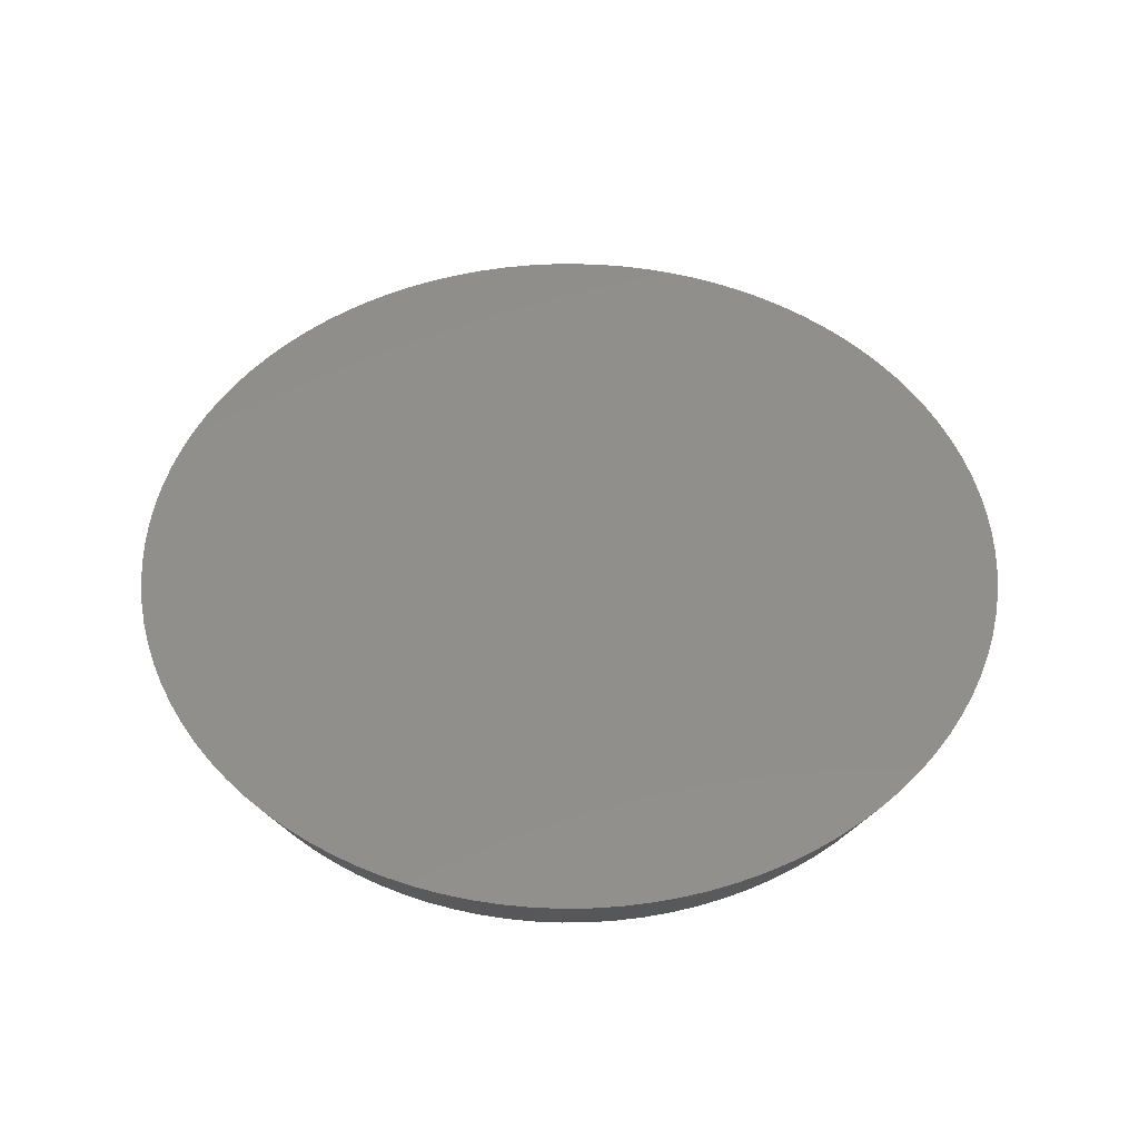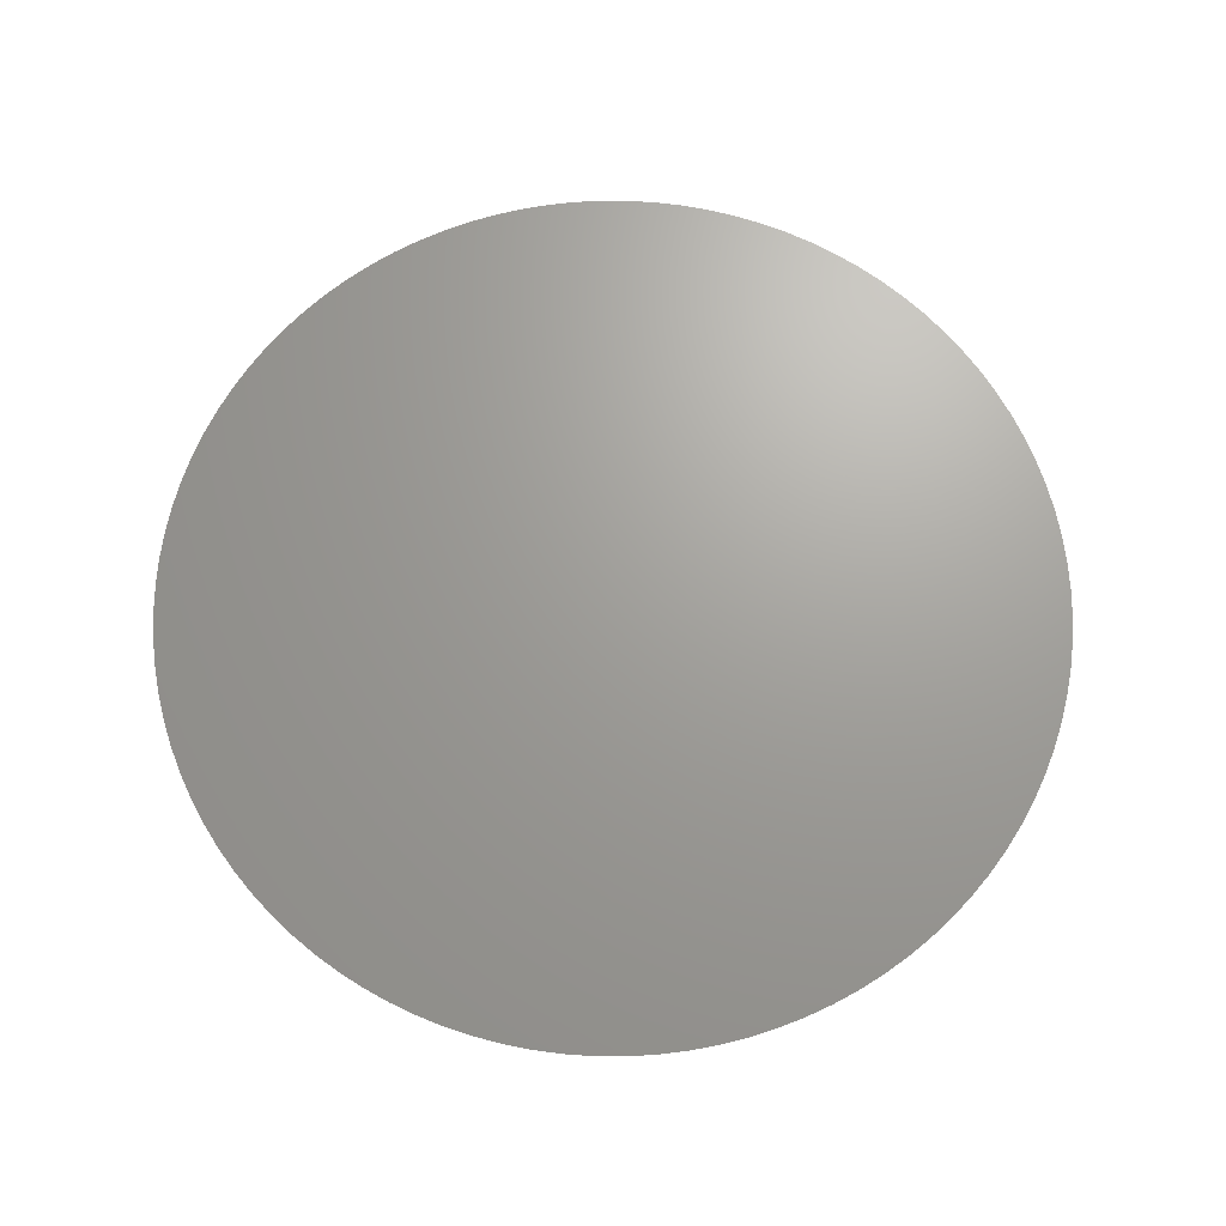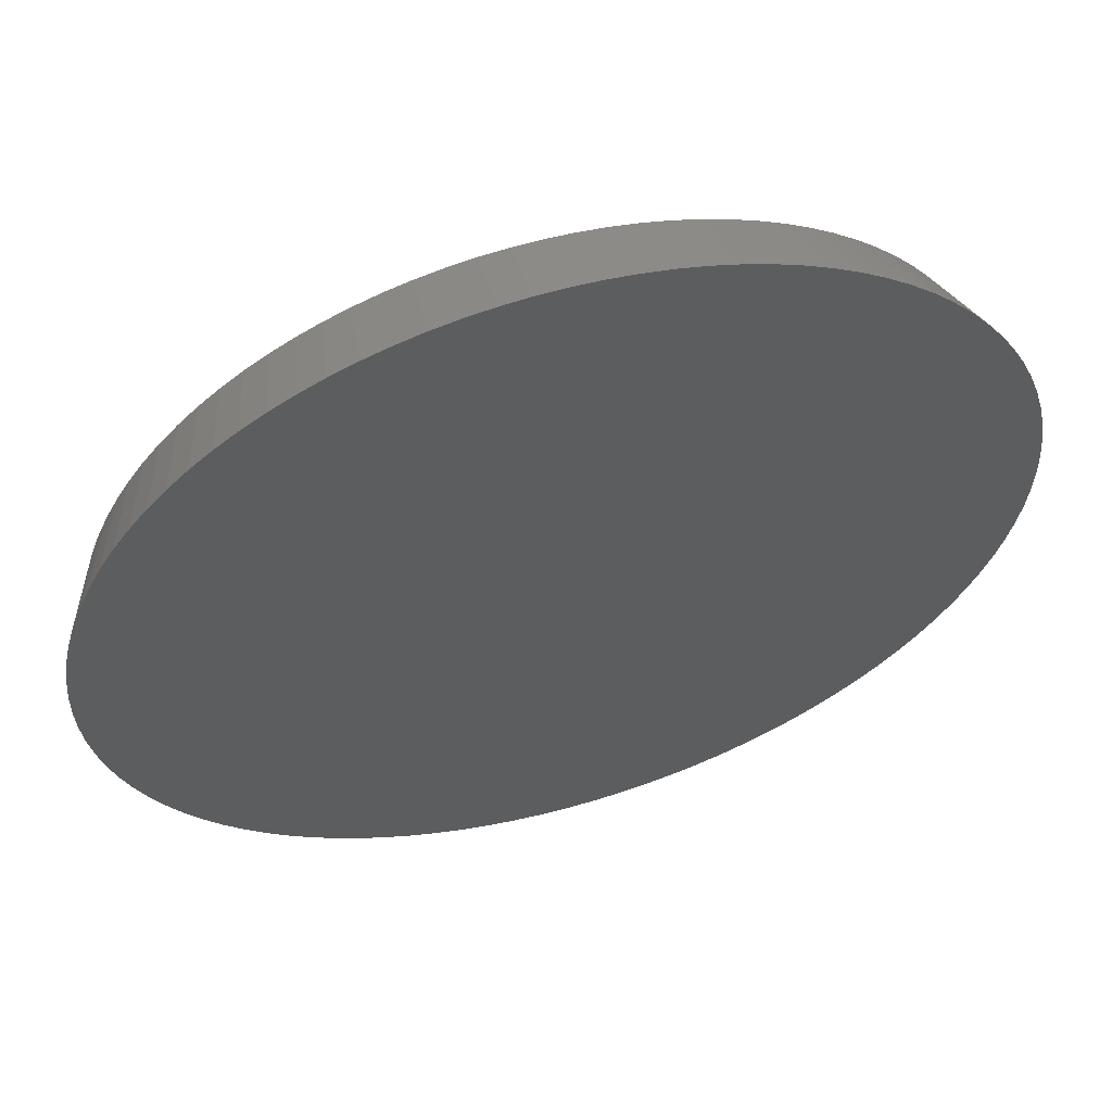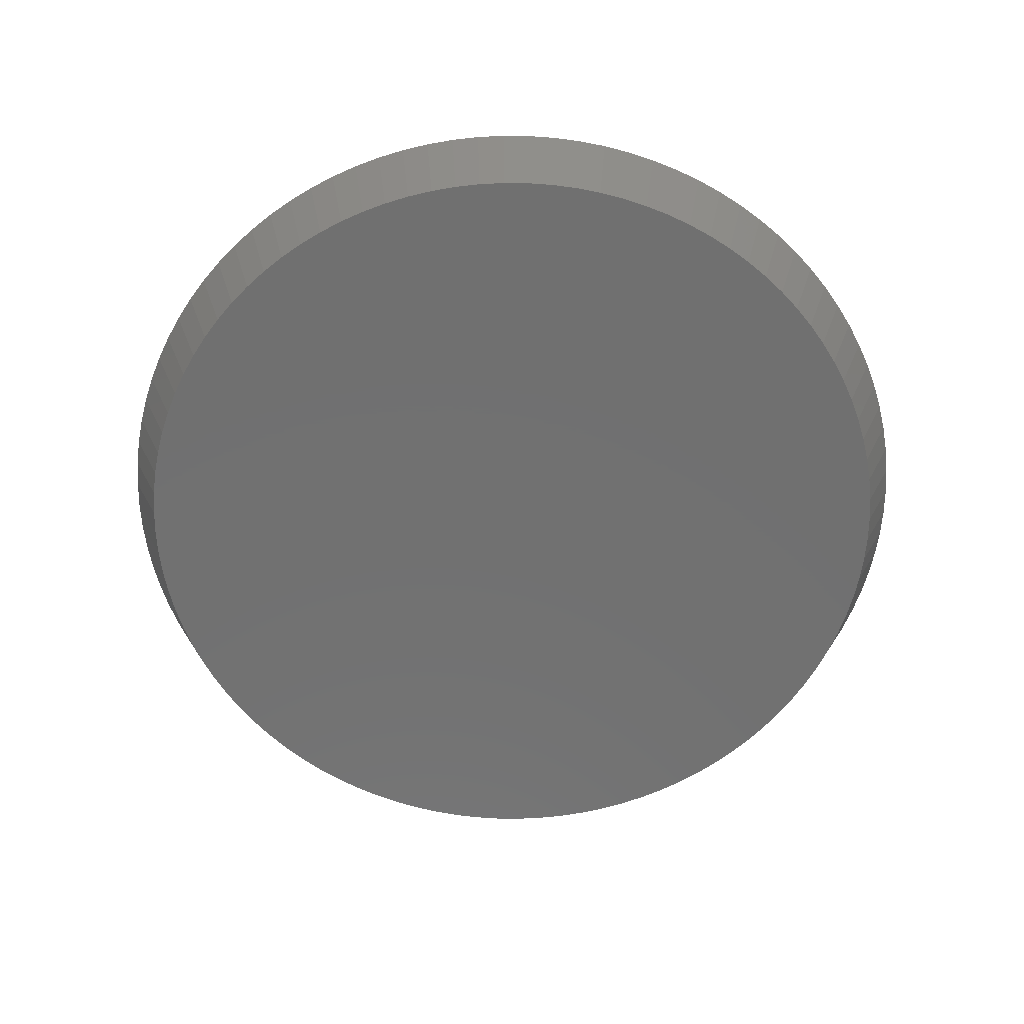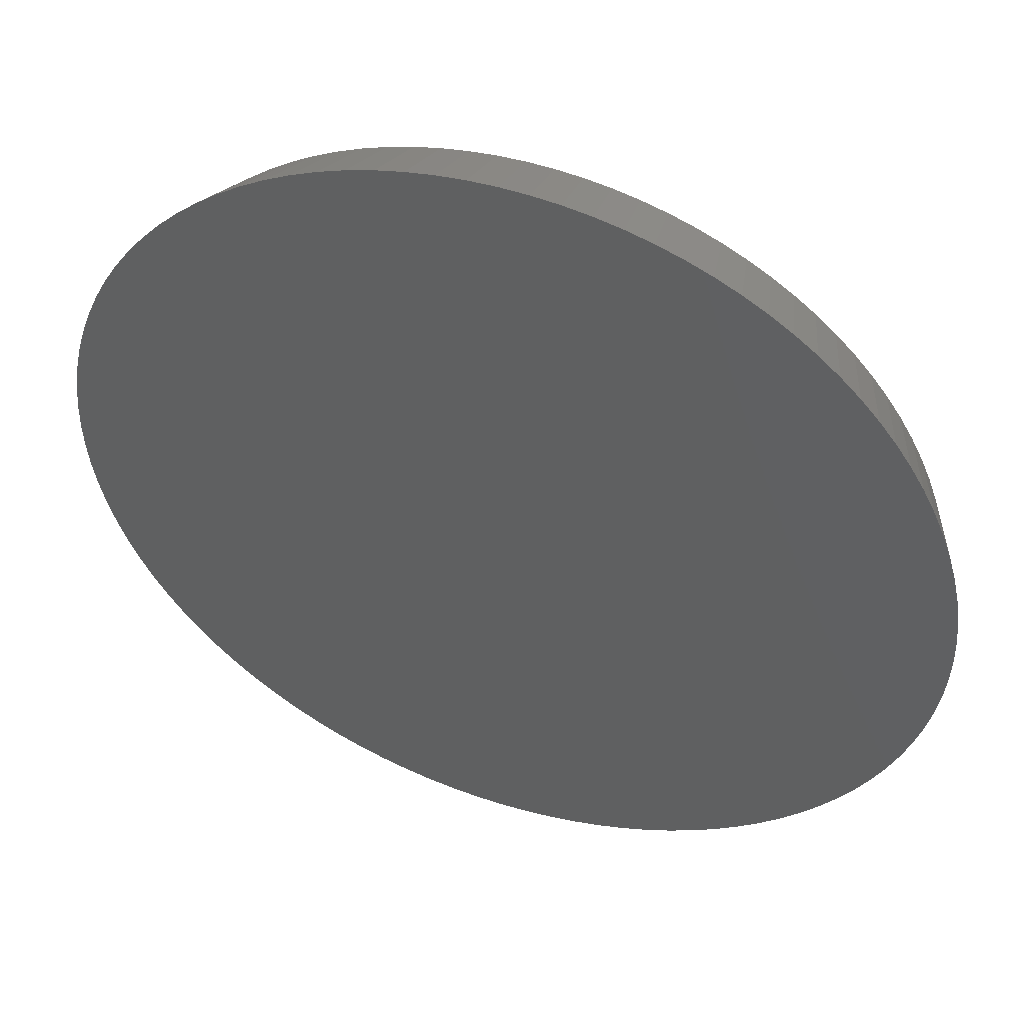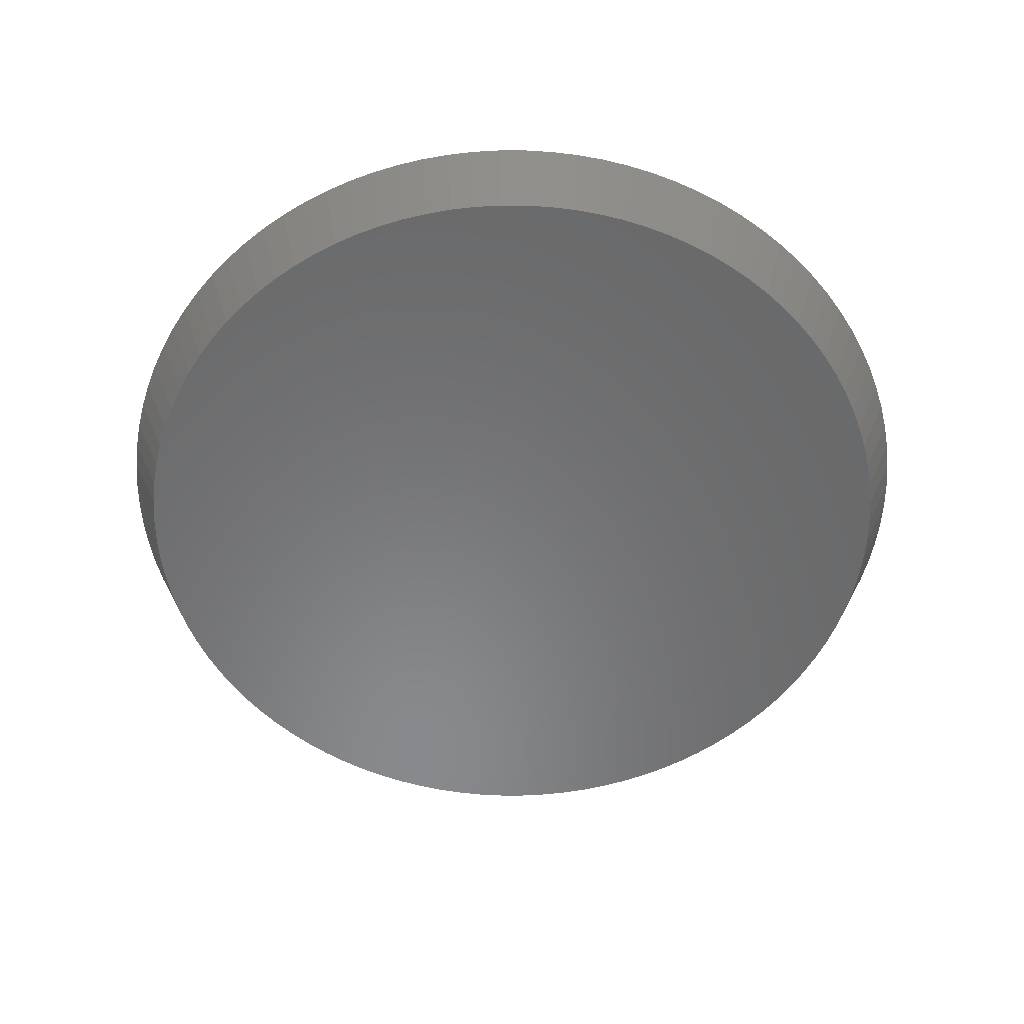
<metadata>
{"format":"stl","ext":"stl","renderer":"f3d","projection":"perspective","resolution":1024,"background":"white","views":[{"elev":48.9,"azim":65.8,"up":"+Z"},{"elev":68.5,"azim":-95.1,"up":"+Z"},{"elev":58.9,"azim":-16.1,"up":"+Y"},{"elev":-62.6,"azim":120.0,"up":"+Z"},{"elev":48.6,"azim":19.6,"up":"+Y"},{"elev":-55.5,"azim":1.7,"up":"+Z"}]}
</metadata>
<code>
# stl→obj: 200 verts, 396 faces
v 0 23 4
v 0.04933 21.43 4
v 0.1971 19.87 4
v 0.7854 16.78 4
v 0.4428 18.32 4
v 1.224 15.27 4
v 1.756 13.8 4
v 2.379 12.36 4
v 3.092 10.96 4
v 3.892 9.604 4
v 4.775 8.305 4
v 5.737 7.064 4
v 6.776 5.886 4
v 7.886 4.776 4
v 9.064 3.737 4
v 10.31 2.775 4
v 11.6 1.892 4
v 12.96 1.092 4
v 14.36 0.3793 4
v 15.8 -0.2444 4
v 17.27 -0.7764 4
v 18.78 -1.215 4
v 20.32 -1.557 4
v 21.87 -1.803 4
v 23.43 -1.951 4
v 25 -2 4
v 26.57 -1.951 4
v 28.13 -1.803 4
v 29.68 -1.557 4
v 31.22 -1.215 4
v 32.73 -0.7764 4
v 34.2 -0.2444 4
v 35.64 0.3793 4
v 37.04 1.092 4
v 38.4 1.892 4
v 39.69 2.775 4
v 40.94 3.737 4
v 42.11 4.776 4
v 43.22 5.886 4
v 44.26 7.064 4
v 45.23 8.305 4
v 46.11 9.604 4
v 46.91 10.96 4
v 47.62 12.36 4
v 48.24 13.8 4
v 48.78 15.27 4
v 49.21 16.78 4
v 49.56 18.32 4
v 49.8 19.87 4
v 49.95 21.43 4
v 50 23 4
v 49.95 24.57 4
v 49.8 26.13 4
v 49.56 27.68 4
v 49.21 29.22 4
v 48.78 30.73 4
v 48.24 32.2 4
v 47.62 33.64 4
v 46.91 35.04 4
v 46.11 36.4 4
v 45.23 37.69 4
v 44.26 38.94 4
v 43.22 40.11 4
v 42.11 41.22 4
v 40.94 42.26 4
v 39.69 43.23 4
v 38.4 44.11 4
v 37.04 44.91 4
v 35.64 45.62 4
v 34.2 46.24 4
v 32.73 46.78 4
v 31.22 47.21 4
v 29.68 47.56 4
v 28.13 47.8 4
v 26.57 47.95 4
v 25 48 4
v 23.43 47.95 4
v 21.87 47.8 4
v 20.32 47.56 4
v 18.78 47.21 4
v 17.27 46.78 4
v 15.8 46.24 4
v 14.36 45.62 4
v 12.96 44.91 4
v 11.6 44.11 4
v 10.31 43.23 4
v 9.064 42.26 4
v 7.886 41.22 4
v 6.776 40.11 4
v 5.737 38.94 4
v 4.775 37.69 4
v 3.892 36.4 4
v 3.092 35.04 4
v 2.379 33.64 4
v 1.756 32.2 4
v 1.224 30.73 4
v 0.7854 29.22 4
v 0.4428 27.68 4
v 0.1971 26.13 4
v 0.04933 24.57 4
v 48.31 23 3.062e-15
v 48.26 21.54 3.241e-15
v 1.736 21.54 3.241e-15
v 1.69 23 3.062e-15
v 1.736 24.46 2.882e-15
v 1.874 25.92 2.704e-15
v 2.103 27.37 2.527e-15
v 2.423 28.8 2.352e-15
v 2.831 30.2 2.18e-15
v 3.327 31.58 2.011e-15
v 3.909 32.92 1.846e-15
v 4.574 34.23 1.686e-15
v 5.319 35.49 1.532e-15
v 6.142 36.7 1.384e-15
v 7.04 37.86 1.242e-15
v 8.008 38.96 1.108e-15
v 9.044 39.99 9.807e-16
v 10.14 40.96 8.621e-16
v 11.3 41.86 7.522e-16
v 12.51 42.68 6.514e-16
v 13.77 43.43 5.601e-16
v 15.08 44.09 4.787e-16
v 16.42 44.67 4.075e-16
v 17.8 45.17 3.467e-16
v 19.2 45.58 2.967e-16
v 20.63 45.9 2.576e-16
v 22.08 46.13 2.295e-16
v 23.54 46.26 2.127e-16
v 25 46.31 2.07e-16
v 26.46 46.26 2.127e-16
v 27.92 46.13 2.295e-16
v 29.37 45.9 2.576e-16
v 30.8 45.58 2.967e-16
v 32.2 45.17 3.467e-16
v 33.58 44.67 4.075e-16
v 34.92 44.09 4.787e-16
v 36.23 43.43 5.601e-16
v 37.49 42.68 6.514e-16
v 38.7 41.86 7.522e-16
v 39.86 40.96 8.621e-16
v 40.96 39.99 9.807e-16
v 41.99 38.96 1.108e-15
v 42.96 37.86 1.242e-15
v 43.86 36.7 1.384e-15
v 44.68 35.49 1.532e-15
v 45.43 34.23 1.686e-15
v 46.09 32.92 1.846e-15
v 46.67 31.58 2.011e-15
v 47.17 30.2 2.18e-15
v 47.58 28.8 2.352e-15
v 47.9 27.37 2.527e-15
v 48.13 25.92 2.704e-15
v 48.26 24.46 2.882e-15
v 48.13 20.08 3.419e-15
v 47.9 18.63 3.597e-15
v 47.58 17.2 3.772e-15
v 47.17 15.8 3.944e-15
v 46.67 14.42 4.112e-15
v 46.09 13.08 4.277e-15
v 45.43 11.77 4.437e-15
v 44.68 10.51 4.591e-15
v 43.86 9.299 4.74e-15
v 42.96 8.142 4.881e-15
v 41.99 7.044 5.016e-15
v 40.96 6.008 5.143e-15
v 39.86 5.04 5.261e-15
v 38.7 4.142 5.371e-15
v 37.49 3.319 5.472e-15
v 36.23 2.574 5.563e-15
v 34.92 1.909 5.645e-15
v 33.58 1.327 5.716e-15
v 32.2 0.8313 5.776e-15
v 30.8 0.4228 5.827e-15
v 29.37 0.1033 5.866e-15
v 27.92 -0.1257 5.894e-15
v 26.46 -0.2635 5.911e-15
v 25 -0.3095 5.916e-15
v 23.54 -0.2635 5.911e-15
v 22.08 -0.1257 5.894e-15
v 20.63 0.1033 5.866e-15
v 19.2 0.4228 5.827e-15
v 17.8 0.8313 5.776e-15
v 16.42 1.327 5.716e-15
v 15.08 1.909 5.645e-15
v 13.77 2.574 5.563e-15
v 12.51 3.319 5.472e-15
v 11.3 4.142 5.371e-15
v 10.14 5.04 5.261e-15
v 9.044 6.008 5.143e-15
v 8.008 7.044 5.016e-15
v 7.04 8.142 4.881e-15
v 6.142 9.299 4.74e-15
v 5.319 10.51 4.591e-15
v 4.574 11.77 4.437e-15
v 3.909 13.08 4.277e-15
v 3.327 14.42 4.112e-15
v 2.831 15.8 3.944e-15
v 2.423 17.2 3.772e-15
v 2.103 18.63 3.597e-15
v 1.874 20.08 3.419e-15
f 1 2 3
f 4 1 5
f 5 1 3
f 6 1 4
f 7 1 6
f 8 1 7
f 9 1 8
f 10 1 9
f 11 1 10
f 12 1 11
f 13 1 12
f 14 1 13
f 15 1 14
f 16 1 15
f 17 1 16
f 18 1 17
f 19 1 18
f 20 1 19
f 21 1 20
f 22 1 21
f 23 1 22
f 24 1 23
f 25 1 24
f 26 1 25
f 27 1 26
f 28 1 27
f 29 1 28
f 30 1 29
f 31 1 30
f 32 1 31
f 33 1 32
f 34 1 33
f 35 1 34
f 36 1 35
f 37 1 36
f 38 1 37
f 39 1 38
f 40 1 39
f 41 1 40
f 42 1 41
f 43 1 42
f 44 1 43
f 45 1 44
f 46 1 45
f 47 1 46
f 48 1 47
f 49 1 48
f 50 1 49
f 51 1 50
f 52 1 51
f 53 1 52
f 54 1 53
f 55 1 54
f 56 1 55
f 57 1 56
f 58 1 57
f 59 1 58
f 60 1 59
f 61 1 60
f 62 1 61
f 63 1 62
f 64 1 63
f 65 1 64
f 66 1 65
f 67 1 66
f 68 1 67
f 69 1 68
f 70 1 69
f 71 1 70
f 72 1 71
f 73 1 72
f 74 1 73
f 75 1 74
f 76 1 75
f 77 1 76
f 78 1 77
f 79 1 78
f 80 1 79
f 81 1 80
f 82 1 81
f 83 1 82
f 84 1 83
f 85 1 84
f 86 1 85
f 87 1 86
f 88 1 87
f 89 1 88
f 90 1 89
f 91 1 90
f 92 1 91
f 93 1 92
f 94 1 93
f 95 1 94
f 96 1 95
f 97 1 96
f 98 1 97
f 99 1 98
f 100 1 99
f 101 51 50
f 102 101 50
f 102 50 49
f 1 103 2
f 1 104 103
f 1 100 104
f 100 105 104
f 100 99 105
f 99 106 105
f 99 98 106
f 98 107 106
f 98 97 107
f 97 108 107
f 97 96 108
f 96 109 108
f 96 95 109
f 95 110 109
f 95 94 110
f 94 111 110
f 94 93 111
f 93 112 111
f 93 92 112
f 92 113 112
f 92 91 113
f 91 114 113
f 91 90 114
f 90 115 114
f 90 89 115
f 89 116 115
f 88 117 89
f 89 117 116
f 88 87 117
f 117 87 118
f 87 86 118
f 118 86 119
f 86 85 119
f 119 85 120
f 85 84 120
f 120 84 121
f 84 83 121
f 121 83 122
f 83 82 122
f 122 82 123
f 82 81 123
f 123 81 124
f 81 80 124
f 124 80 125
f 80 79 125
f 125 79 126
f 79 78 126
f 126 78 127
f 78 77 127
f 127 77 128
f 77 76 128
f 128 76 129
f 76 75 129
f 129 75 130
f 130 75 74
f 130 74 131
f 131 74 73
f 131 73 132
f 132 73 72
f 132 72 133
f 133 72 71
f 133 71 134
f 134 71 70
f 134 70 135
f 135 70 69
f 135 69 136
f 136 69 68
f 136 68 137
f 137 68 67
f 137 67 138
f 138 67 66
f 138 66 139
f 139 66 65
f 139 65 140
f 140 65 64
f 140 64 141
f 141 64 63
f 142 141 63
f 142 63 62
f 142 62 143
f 143 62 61
f 143 61 144
f 144 61 60
f 144 60 145
f 145 60 59
f 145 59 146
f 146 59 58
f 146 58 147
f 147 58 57
f 147 57 148
f 148 57 56
f 148 56 149
f 149 56 55
f 149 55 150
f 150 55 54
f 150 54 151
f 151 54 53
f 151 53 152
f 152 53 52
f 152 52 153
f 153 52 51
f 153 51 101
f 154 102 49
f 154 49 48
f 155 154 48
f 155 48 47
f 156 155 47
f 156 47 46
f 157 156 46
f 157 46 45
f 158 157 45
f 158 45 44
f 159 158 44
f 159 44 43
f 160 159 43
f 160 43 42
f 161 160 42
f 161 42 41
f 162 161 41
f 162 41 40
f 163 162 40
f 163 40 39
f 164 163 39
f 165 164 39
f 38 165 39
f 37 165 38
f 166 165 37
f 36 166 37
f 167 166 36
f 35 167 36
f 168 167 35
f 34 168 35
f 169 168 34
f 33 169 34
f 170 169 33
f 32 170 33
f 171 170 32
f 31 171 32
f 172 171 31
f 30 172 31
f 173 172 30
f 29 173 30
f 174 173 29
f 28 174 29
f 175 174 28
f 27 175 28
f 176 175 27
f 26 176 27
f 177 176 26
f 25 177 26
f 25 178 177
f 24 178 25
f 24 179 178
f 23 179 24
f 23 180 179
f 22 180 23
f 22 181 180
f 21 181 22
f 21 182 181
f 20 182 21
f 20 183 182
f 19 183 20
f 19 184 183
f 18 184 19
f 18 185 184
f 17 185 18
f 17 186 185
f 16 186 17
f 16 187 186
f 15 187 16
f 15 188 187
f 14 188 15
f 14 189 188
f 13 190 189
f 14 13 189
f 12 190 13
f 12 191 190
f 11 191 12
f 11 192 191
f 10 192 11
f 10 193 192
f 9 193 10
f 9 194 193
f 8 194 9
f 8 195 194
f 7 195 8
f 7 196 195
f 6 196 7
f 6 197 196
f 4 197 6
f 4 198 197
f 5 198 4
f 5 199 198
f 3 199 5
f 3 200 199
f 2 200 3
f 2 103 200
f 105 106 104
f 104 106 107
f 104 107 108
f 104 108 109
f 104 109 110
f 104 110 111
f 104 111 112
f 104 112 113
f 104 113 114
f 104 114 115
f 104 115 116
f 104 116 117
f 104 117 118
f 104 118 119
f 104 119 120
f 104 120 121
f 104 121 122
f 104 122 123
f 104 123 124
f 104 124 125
f 104 125 126
f 104 126 127
f 104 127 128
f 104 128 129
f 104 129 130
f 104 130 131
f 104 131 132
f 104 132 133
f 104 133 134
f 104 134 135
f 104 135 136
f 104 136 137
f 104 137 138
f 104 138 139
f 104 139 140
f 104 140 141
f 104 141 142
f 104 142 143
f 104 143 144
f 104 144 145
f 104 145 146
f 104 146 147
f 104 147 148
f 104 148 149
f 104 149 150
f 104 150 151
f 104 151 152
f 104 152 153
f 104 153 101
f 104 101 102
f 104 102 154
f 104 154 155
f 104 155 156
f 104 156 157
f 104 157 158
f 104 158 159
f 104 159 160
f 104 160 161
f 104 161 162
f 104 162 163
f 104 163 164
f 104 164 165
f 104 165 166
f 104 166 167
f 104 167 168
f 104 168 169
f 104 169 170
f 104 170 171
f 104 171 172
f 104 172 173
f 104 173 174
f 104 174 175
f 104 175 176
f 104 176 177
f 104 177 178
f 104 178 179
f 104 179 180
f 104 180 181
f 104 181 182
f 104 182 183
f 104 183 184
f 104 184 185
f 104 185 186
f 104 186 187
f 104 187 188
f 104 188 189
f 104 189 190
f 104 190 191
f 104 191 192
f 104 192 193
f 104 193 194
f 104 194 195
f 104 195 196
f 104 196 197
f 104 197 198
f 104 198 199
f 104 199 200
f 104 200 103

</code>
